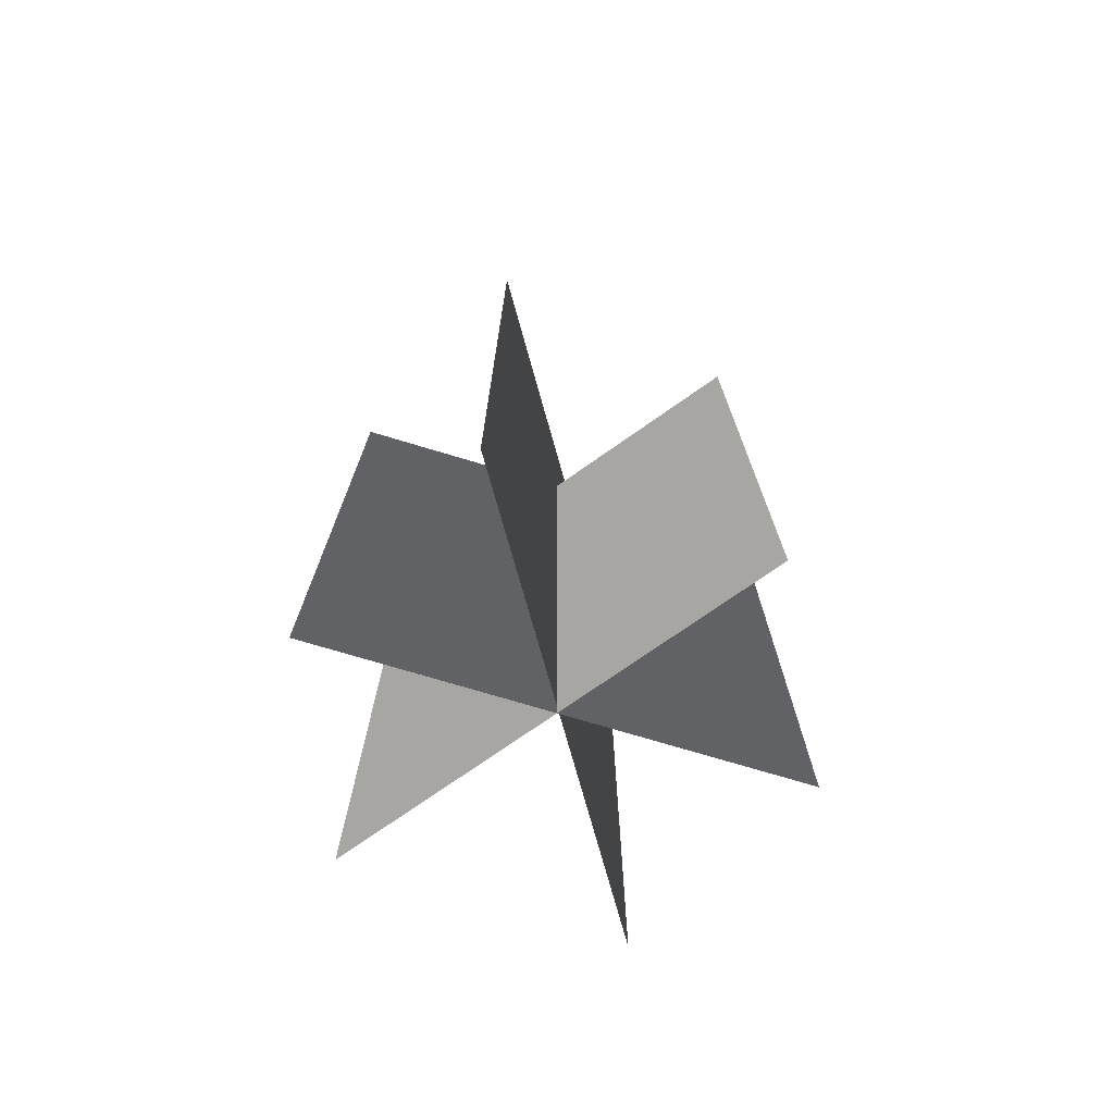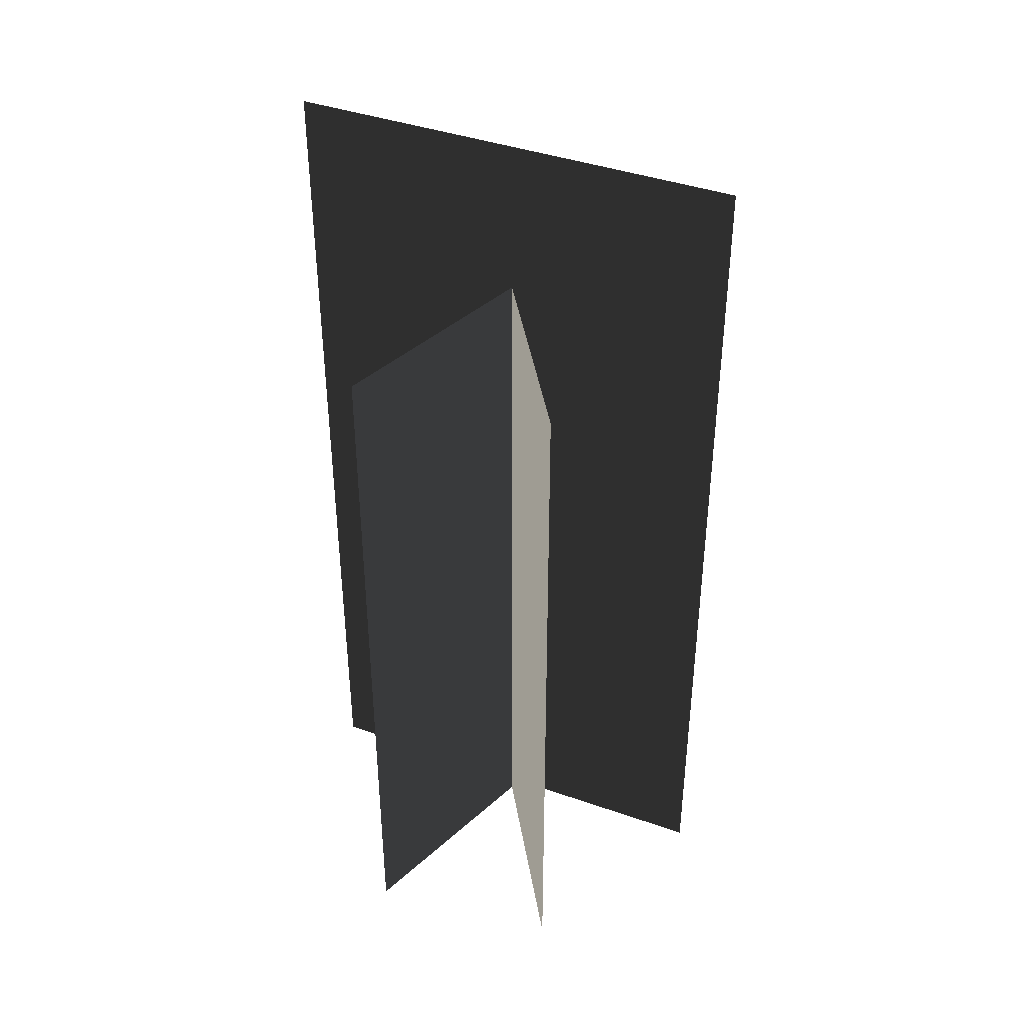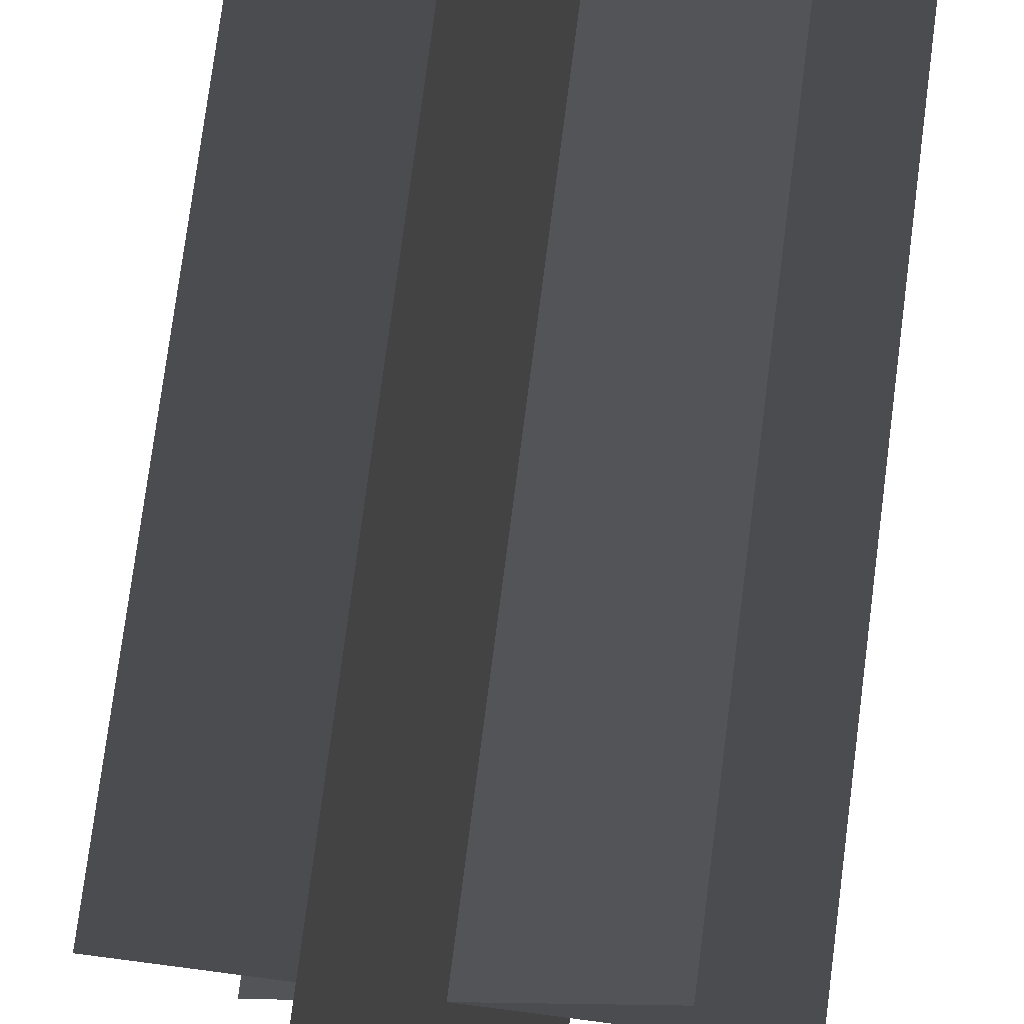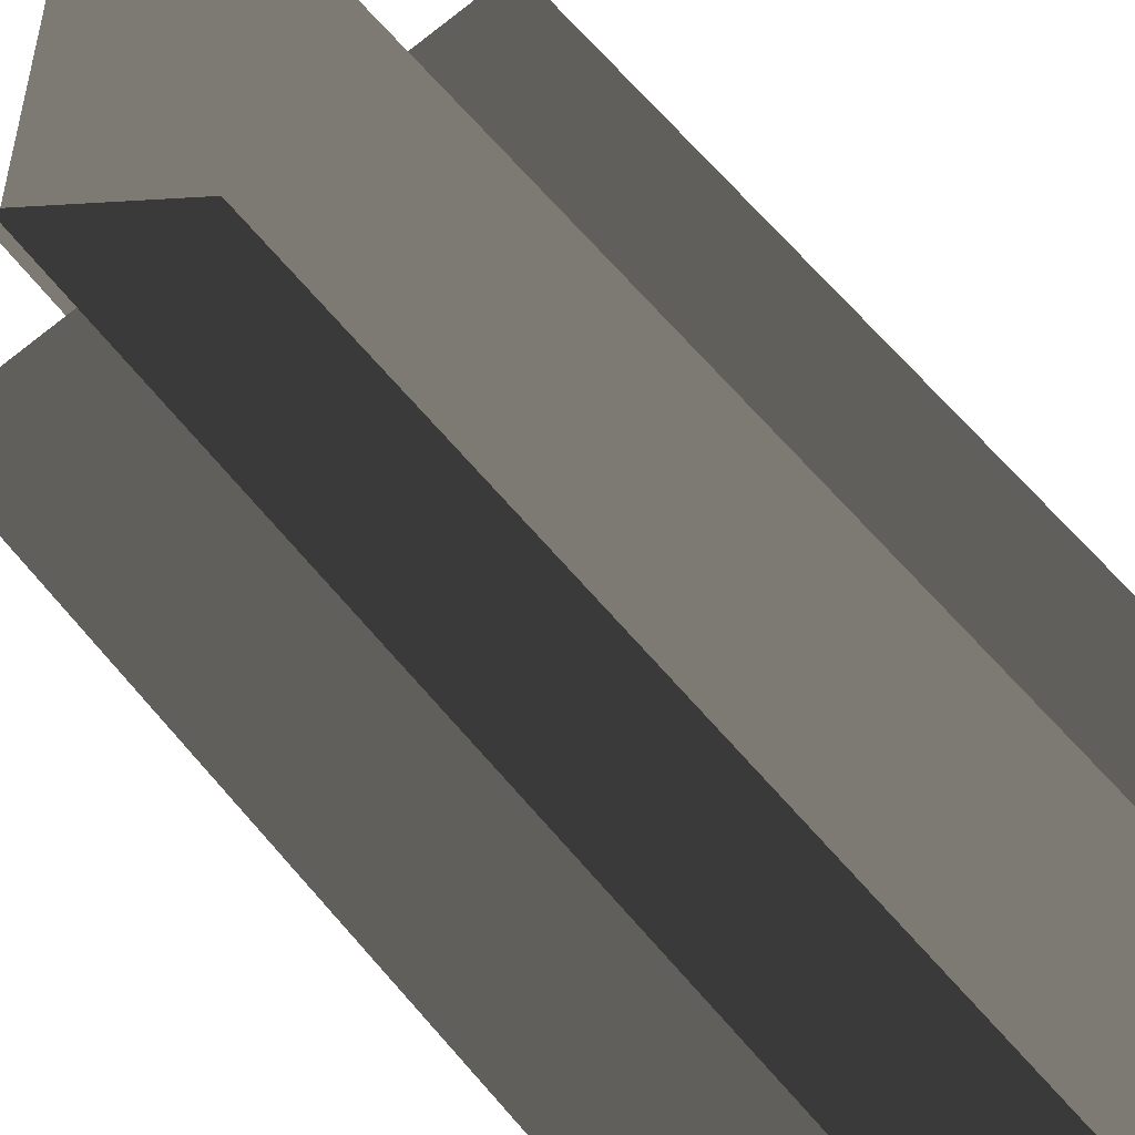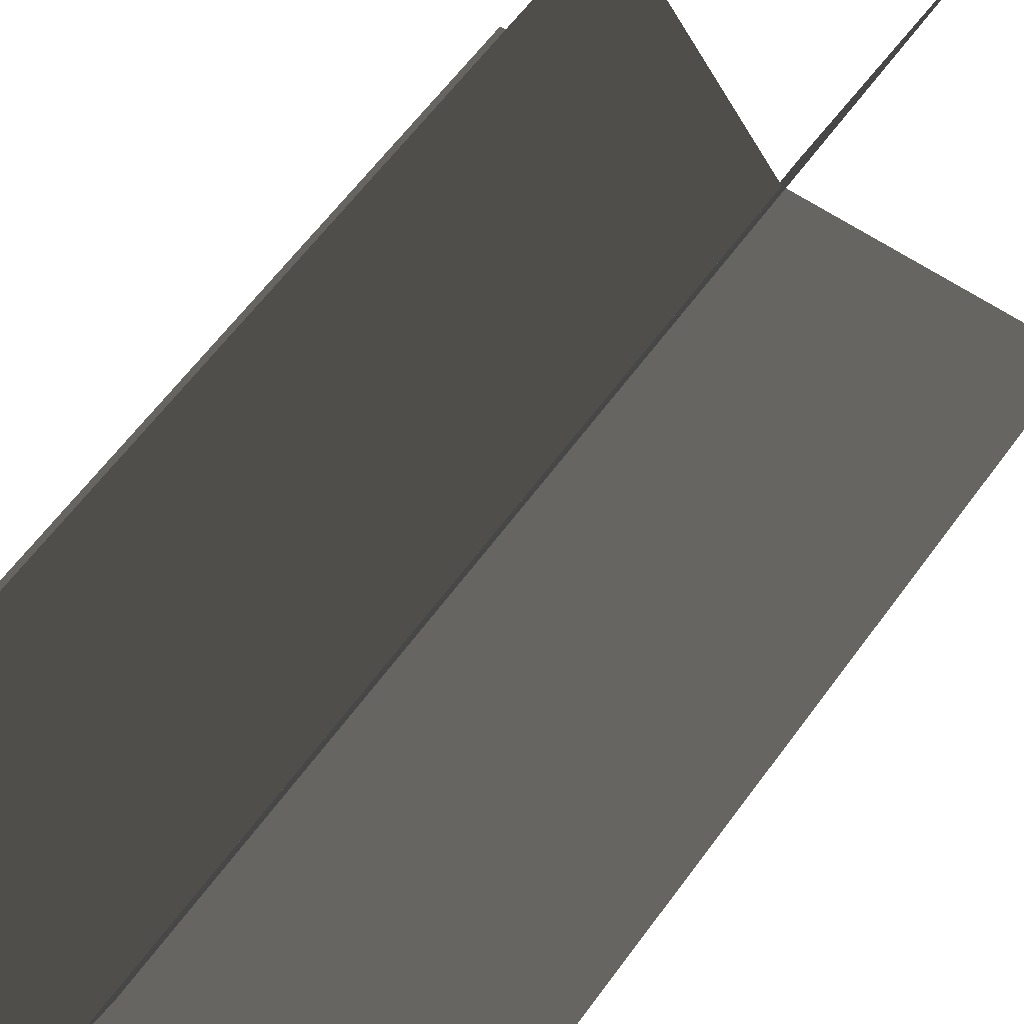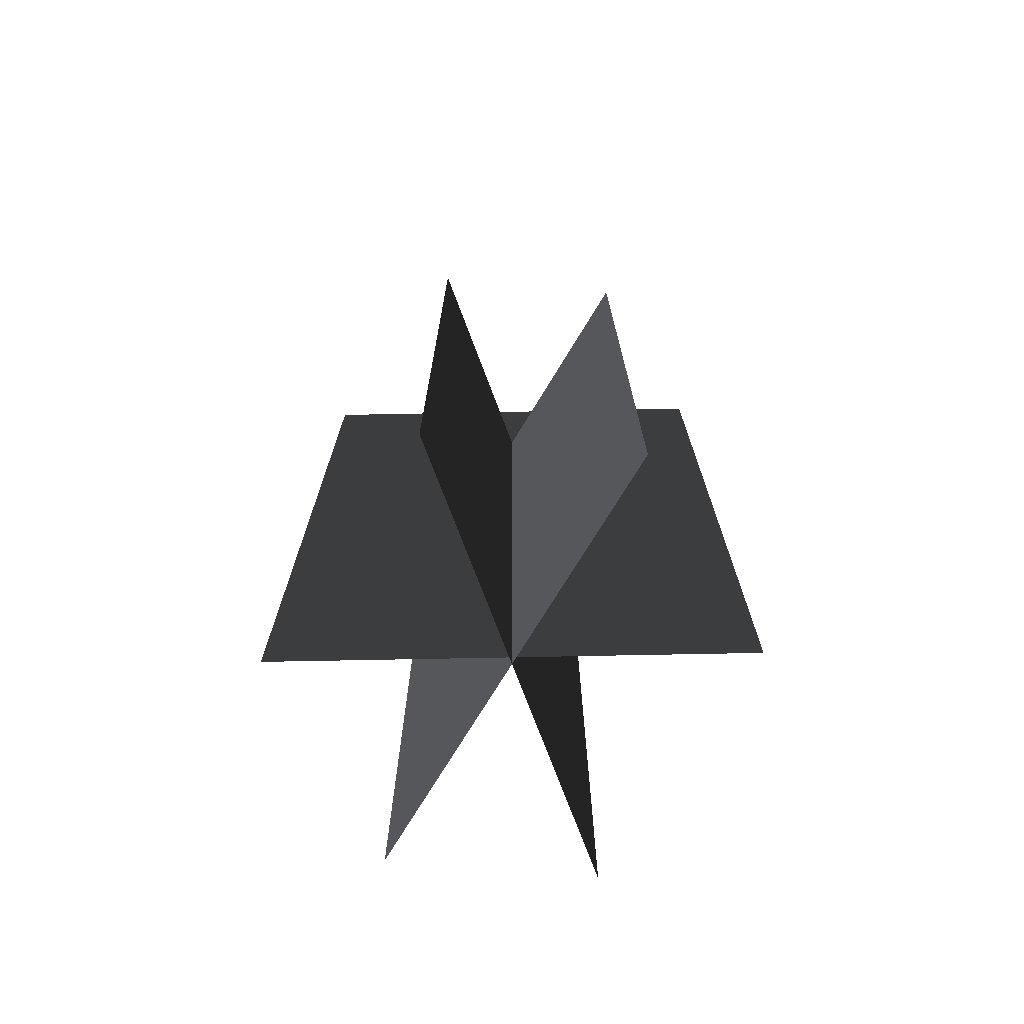
<metadata>
{"format":"obj","ext":"obj","renderer":"f3d","projection":"perspective","resolution":1024,"background":"white","views":[{"elev":-74.1,"azim":35.1,"up":"+Z"},{"elev":41.0,"azim":-47.4,"up":"+Z"},{"elev":76.9,"azim":7.4,"up":"+Y"},{"elev":70.0,"azim":138.8,"up":"+Y"},{"elev":59.6,"azim":-144.5,"up":"+Y"},{"elev":-73.1,"azim":110.6,"up":"+Z"}]}
</metadata>
<code>
v -1.069 0.3824 -1.989
v -1.069 0.3824 1.693
v 1.094 0.3825 1.693
v 1.094 0.3825 -1.989
v -0.6562 -0.4674 -1.989
v -0.6562 -0.4674 1.693
v 0.6817 1.232 1.693
v 0.6817 1.232 -1.989
v 0.3737 -0.6371 -1.909
v 0.3737 -0.6371 2.473
v -0.3482 1.402 2.473
v -0.3482 1.402 -1.909
v -1.069 0.3824 -1.989
v 1.094 0.3825 1.693
v -1.069 0.3824 1.693
v 1.094 0.3825 -1.989
v -0.6562 -0.4674 -1.989
v 0.6817 1.232 1.693
v -0.6562 -0.4674 1.693
v 0.6817 1.232 -1.989
v 0.3737 -0.6371 -1.909
v -0.3482 1.402 2.473
v 0.3737 -0.6371 2.473
v -0.3482 1.402 -1.909
g Plant.041_37084_329
f 1 3 2
f 1 4 3
f 5 7 6
f 5 8 7
f 9 11 10
f 9 12 11
f 13 15 14
f 13 14 16
f 17 19 18
f 17 18 20
f 21 23 22
f 21 22 24

</code>
